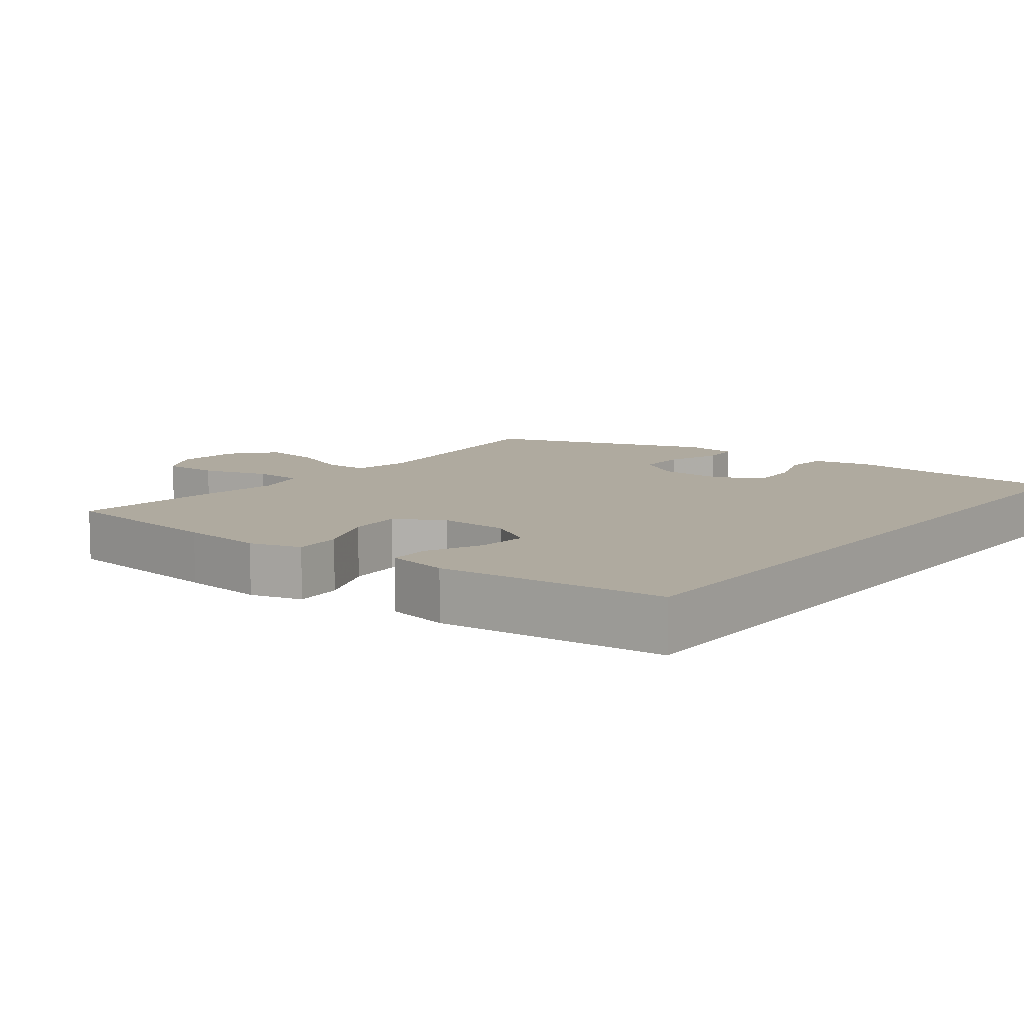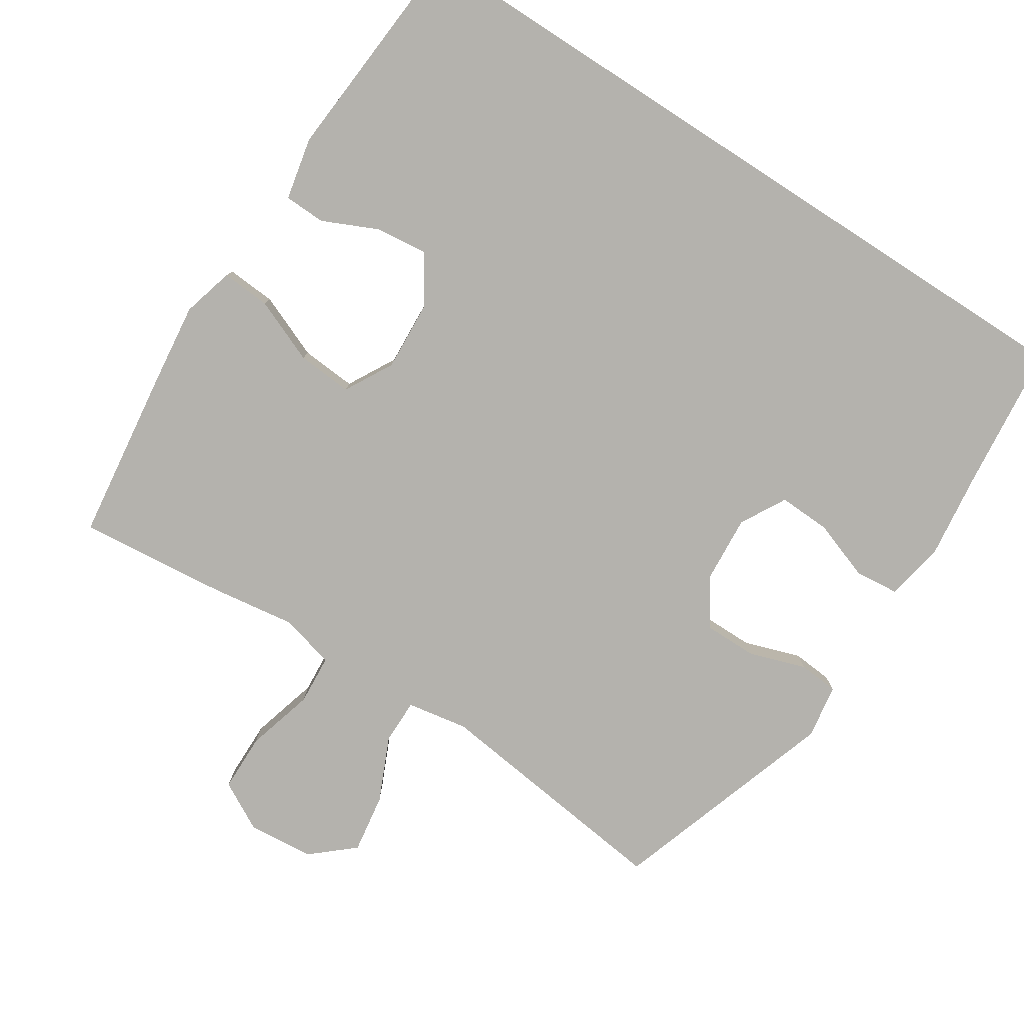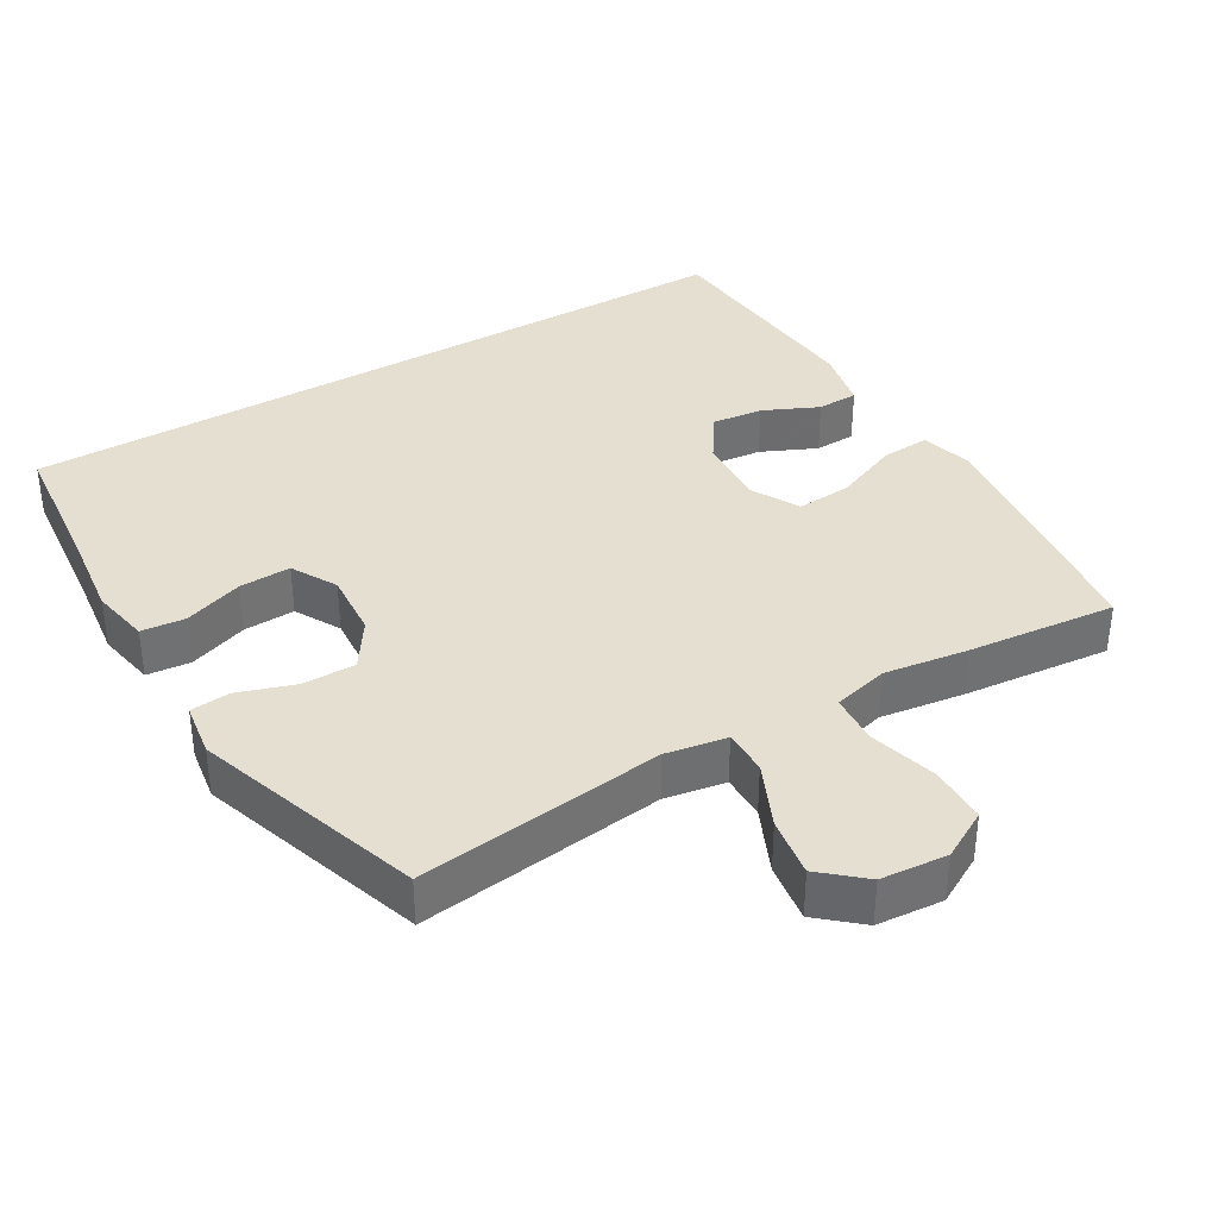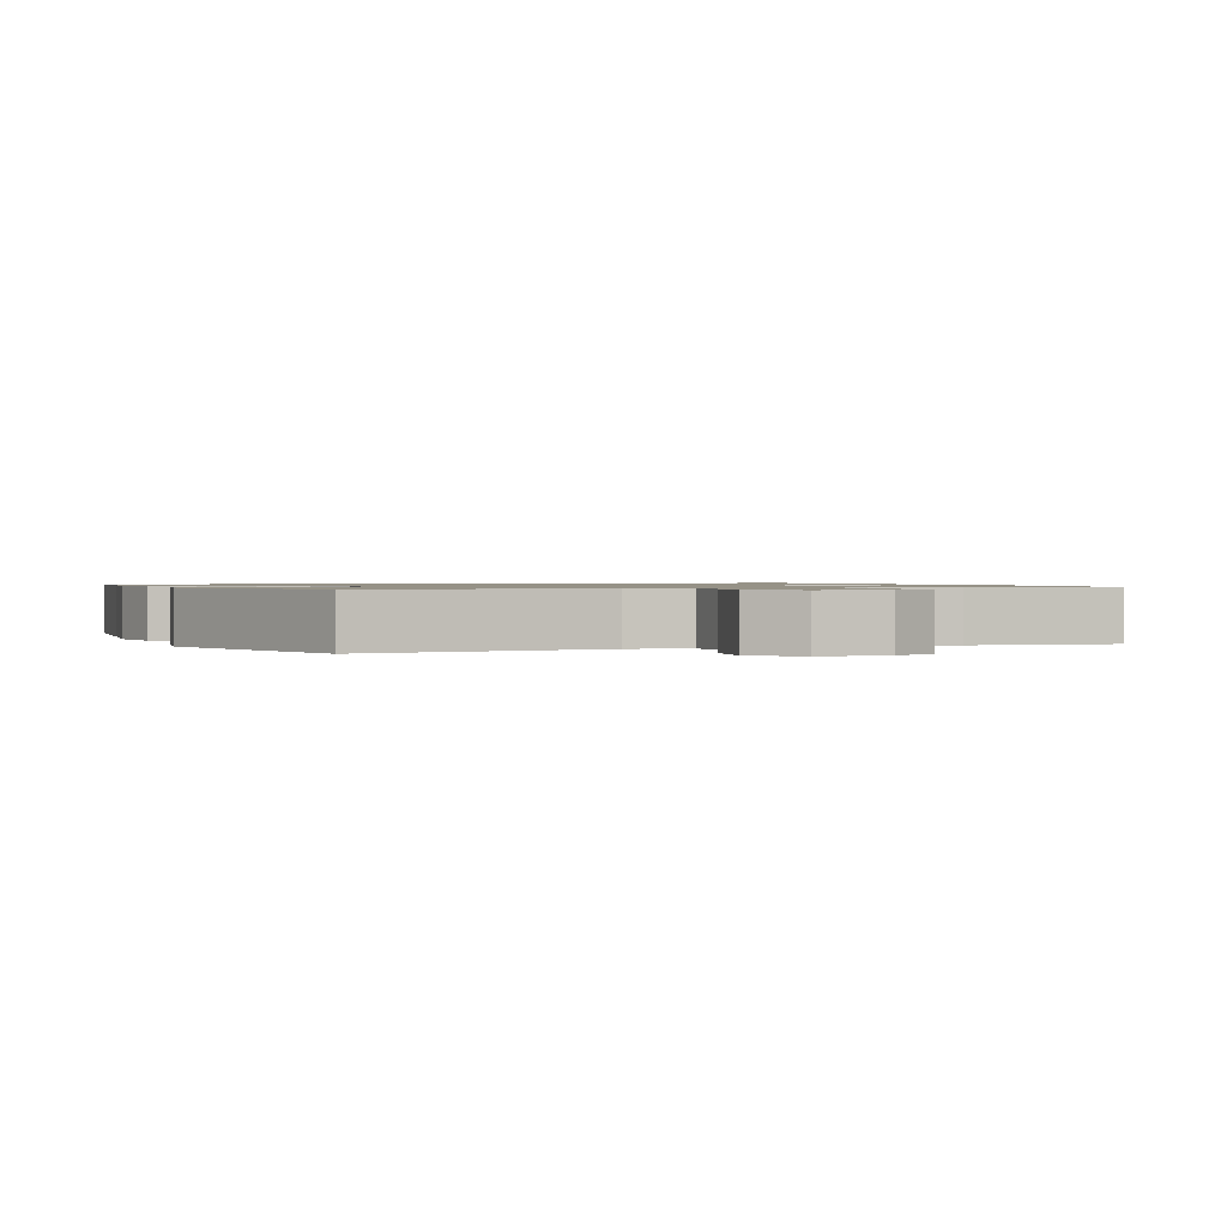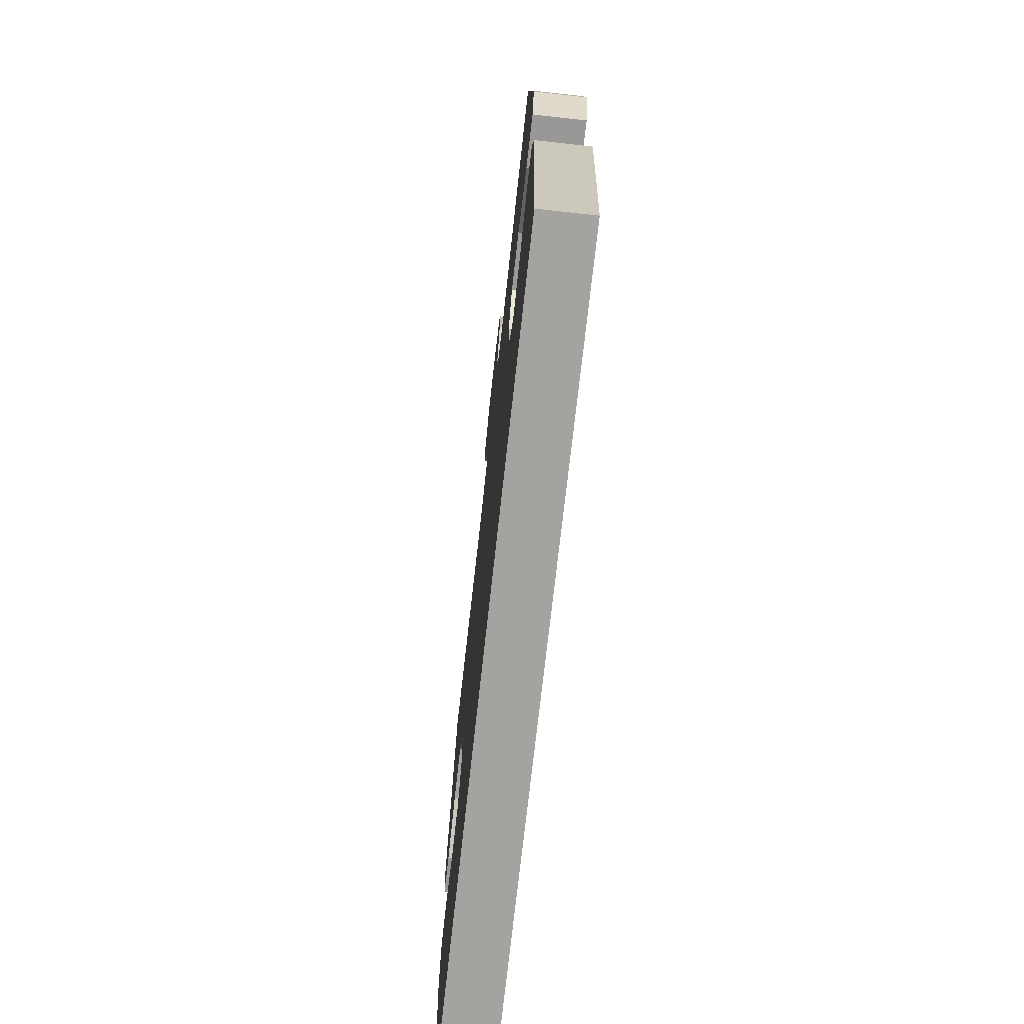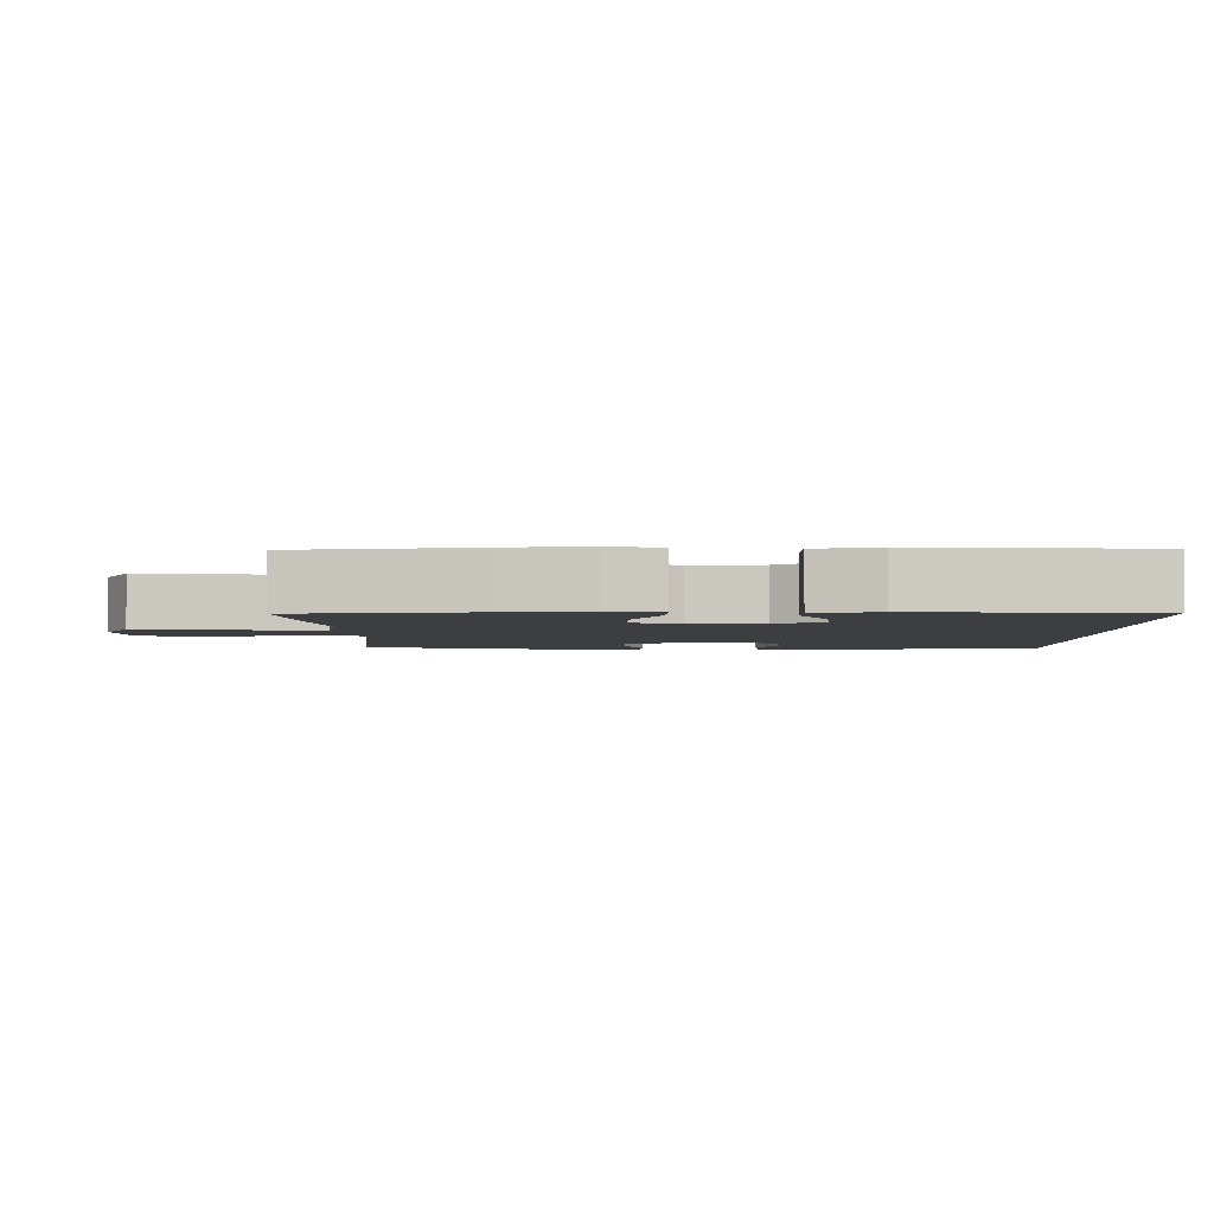
<metadata>
{"format":"obj","ext":"obj","renderer":"f3d","projection":"perspective","resolution":1024,"background":"white","views":[{"elev":9.5,"azim":127.3,"up":"+Y"},{"elev":-79.5,"azim":147.1,"up":"+Y"},{"elev":36.6,"azim":-30.6,"up":"+Y"},{"elev":1.0,"azim":-21.6,"up":"+Y"},{"elev":-72.8,"azim":83.7,"up":"+Z"},{"elev":-3.0,"azim":90.9,"up":"+Y"}]}
</metadata>
<code>
v 0.5 0.07 0.5
v 0.532 0.07 0.253
v 0.546 0.07 0.134
v 0.526 0.07 0.06
v 0.456 0.07 0.065
v 0.364 0.07 0.103
v 0.285 0.07 0.109
v 0.247 0.07 0.04
v 0.253 0.07 -0.061
v 0.297 0.07 -0.129
v 0.371 0.07 -0.121
v 0.45 0.07 -0.085
v 0.509 0.07 -0.087
v 0.528 0.07 -0.176
v 0.503 0.07 -0.5
v -0.567 0.07 -0.5
v -0.588 0.07 -0.296
v -0.604 0.07 -0.168
v -0.588 0.07 -0.084
v -0.525 0.07 -0.078
v -0.44 0.07 -0.108
v -0.366 0.07 -0.111
v -0.33 0.07 -0.046
v -0.337 0.07 0.049
v -0.382 0.07 0.117
v -0.458 0.07 0.117
v -0.539 0.07 0.09
v -0.596 0.07 0.095
v -0.608 0.07 0.173
v -0.5 0.07 0.5
v -0.148 0.07 0.456
v -0.061 0.07 0.471
v -0.061 0.07 0.535
v -0.102 0.07 0.627
v -0.115 0.07 0.712
v -0.055 0.07 0.764
v 0.04 0.07 0.772
v 0.109 0.07 0.734
v 0.11 0.07 0.651
v 0.083 0.07 0.554
v 0.088 0.07 0.482
v 0.167 0.07 0.462
v 0.287 0.07 0.479
v 0.5 0 0.5
v 0.532 0 0.253
v 0.546 0 0.134
v 0.526 0 0.06
v 0.456 0 0.065
v 0.364 0 0.103
v 0.285 0 0.109
v 0.247 0 0.04
v 0.253 0 -0.061
v 0.297 0 -0.129
v 0.371 0 -0.121
v 0.45 0 -0.085
v 0.509 0 -0.087
v 0.528 0 -0.176
v 0.503 0 -0.5
v -0.567 0 -0.5
v -0.588 0 -0.296
v -0.604 0 -0.168
v -0.588 0 -0.084
v -0.525 0 -0.078
v -0.44 0 -0.108
v -0.366 0 -0.111
v -0.33 0 -0.046
v -0.337 0 0.049
v -0.382 0 0.117
v -0.458 0 0.117
v -0.539 0 0.09
v -0.596 0 0.095
v -0.608 0 0.173
v -0.5 0 0.5
v -0.148 0 0.456
v -0.061 0 0.471
v -0.061 0 0.535
v -0.102 0 0.627
v -0.115 0 0.712
v -0.055 0 0.764
v 0.04 0 0.772
v 0.109 0 0.734
v 0.11 0 0.651
v 0.083 0 0.554
v 0.088 0 0.482
v 0.167 0 0.462
v 0.287 0 0.479
f 42 43 1 2
f 41 42 2 3
f 37 38 39 40
f 37 40 41
f 36 37 41
f 33 34 35 36
f 32 33 36 41
f 31 32 41 3
f 26 27 28 29
f 25 26 29 30
f 24 25 30 31
f 18 19 20 21
f 17 18 21 22
f 16 17 22
f 15 16 22 23
f 11 12 13 14
f 10 11 14 15
f 9 10 15 23
f 3 4 5 6
f 3 6 7
f 31 3 7
f 24 31 7 8
f 8 9 23 24
f 45 44 86 85
f 46 45 85 84
f 83 82 81 80
f 84 83 80
f 84 80 79
f 79 78 77 76
f 84 79 76 75
f 46 84 75 74
f 72 71 70 69
f 73 72 69 68
f 74 73 68 67
f 64 63 62 61
f 65 64 61 60
f 65 60 59
f 66 65 59 58
f 57 56 55 54
f 58 57 54 53
f 66 58 53 52
f 49 48 47 46
f 50 49 46
f 50 46 74
f 51 50 74 67
f 67 66 52 51
f 1 44 45 2
f 2 45 46 3
f 3 46 47 4
f 4 47 48 5
f 5 48 49 6
f 6 49 50 7
f 7 50 51 8
f 8 51 52 9
f 9 52 53 10
f 10 53 54 11
f 11 54 55 12
f 12 55 56 13
f 13 56 57 14
f 14 57 58 15
f 15 58 59 16
f 16 59 60 17
f 17 60 61 18
f 18 61 62 19
f 19 62 63 20
f 20 63 64 21
f 21 64 65 22
f 22 65 66 23
f 23 66 67 24
f 24 67 68 25
f 25 68 69 26
f 26 69 70 27
f 27 70 71 28
f 28 71 72 29
f 29 72 73 30
f 30 73 74 31
f 31 74 75 32
f 32 75 76 33
f 33 76 77 34
f 34 77 78 35
f 35 78 79 36
f 36 79 80 37
f 37 80 81 38
f 38 81 82 39
f 39 82 83 40
f 40 83 84 41
f 41 84 85 42
f 42 85 86 43
f 43 86 44 1

</code>
